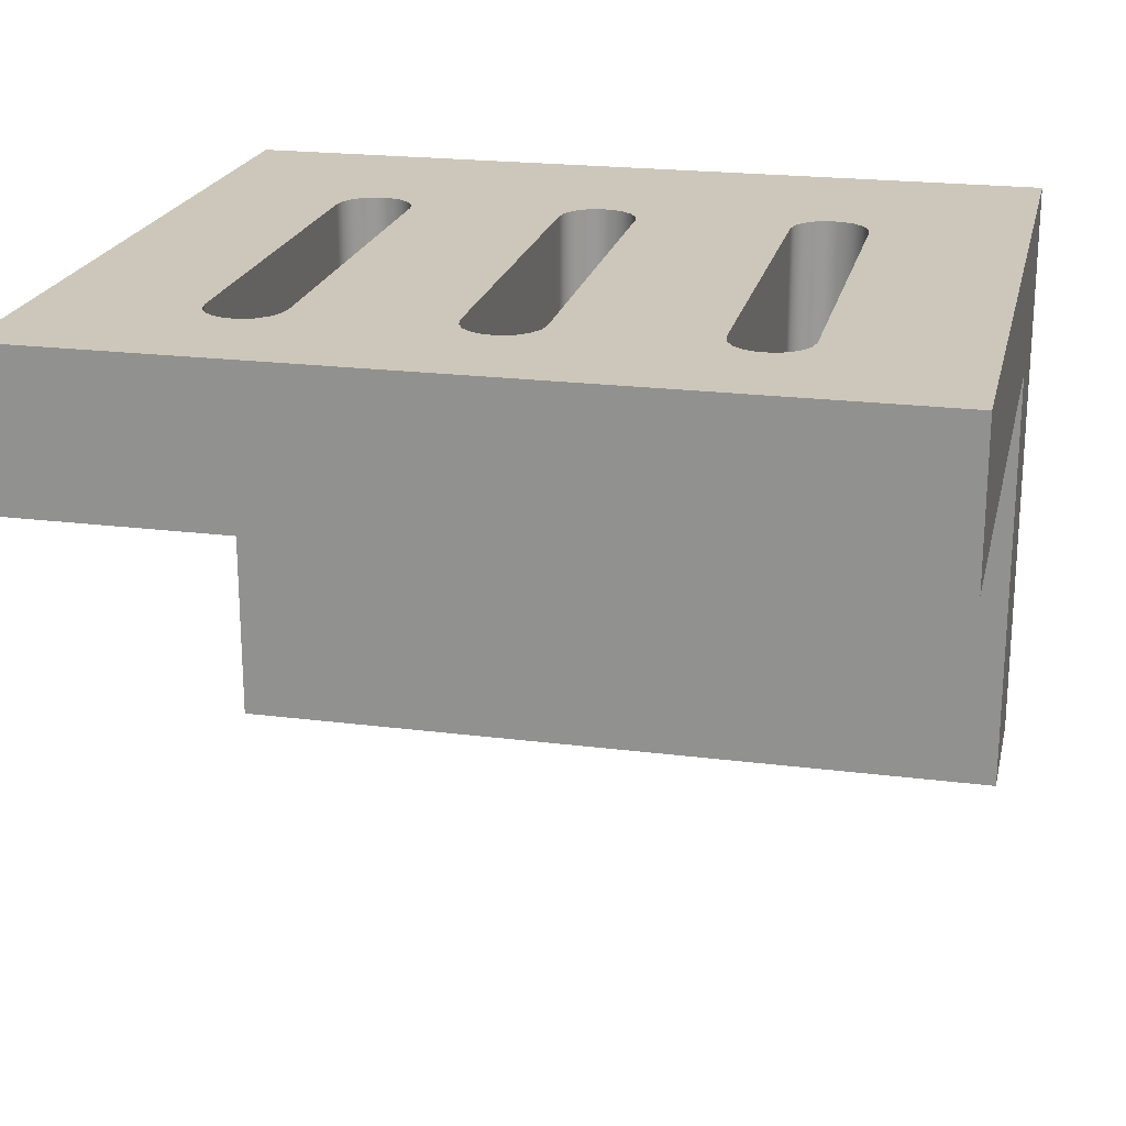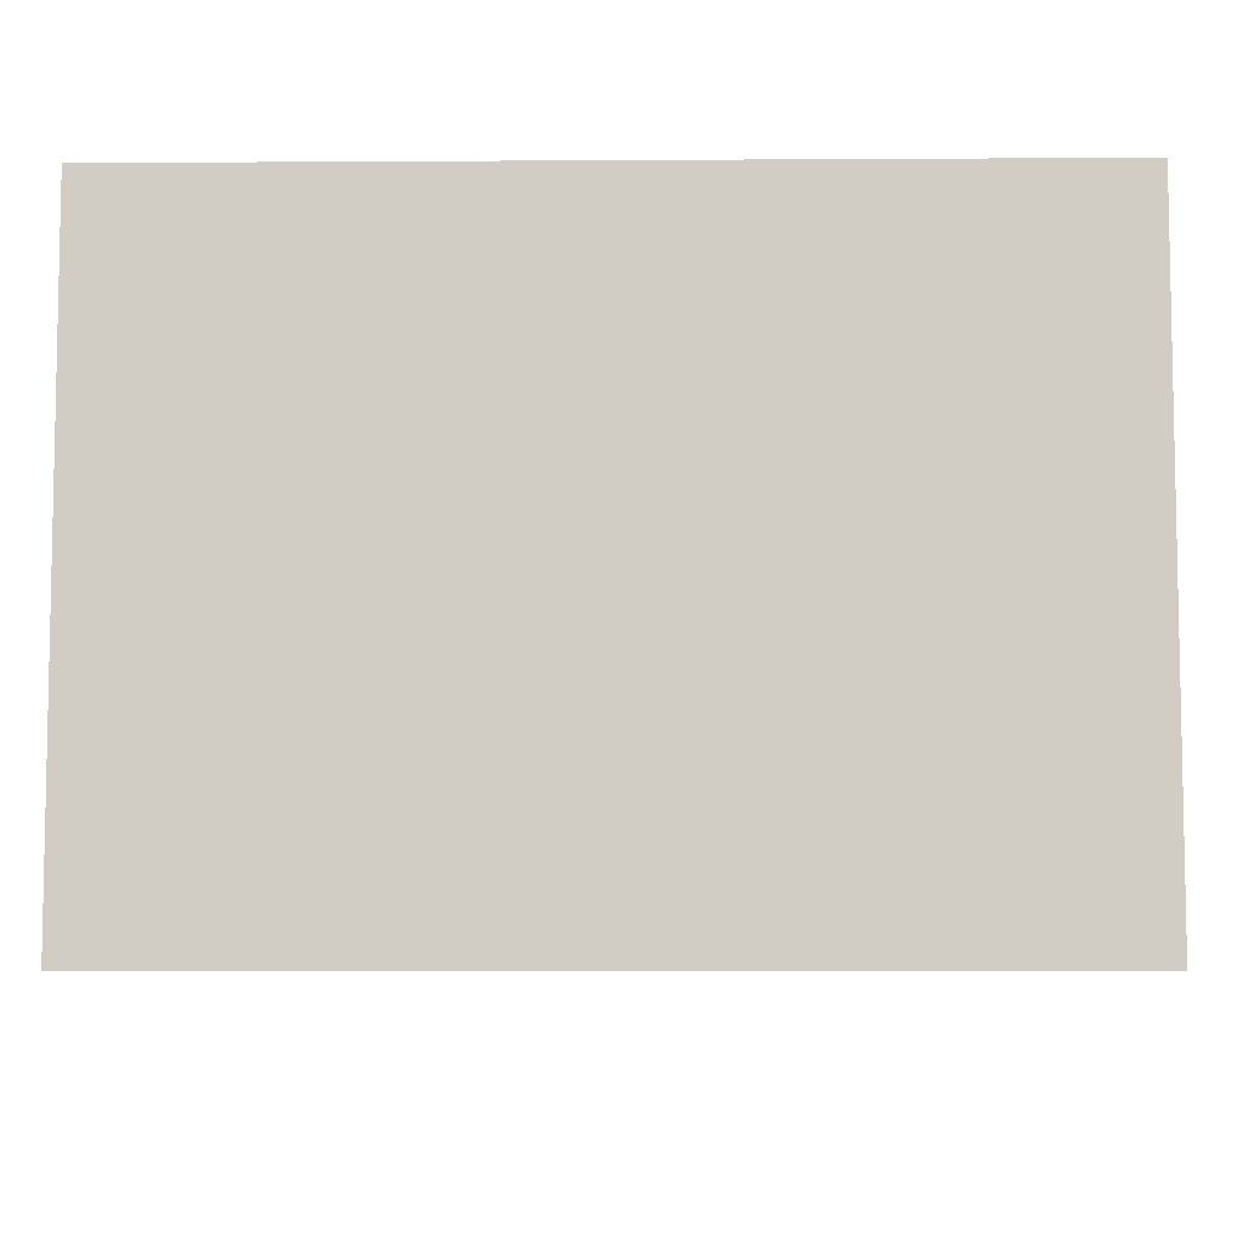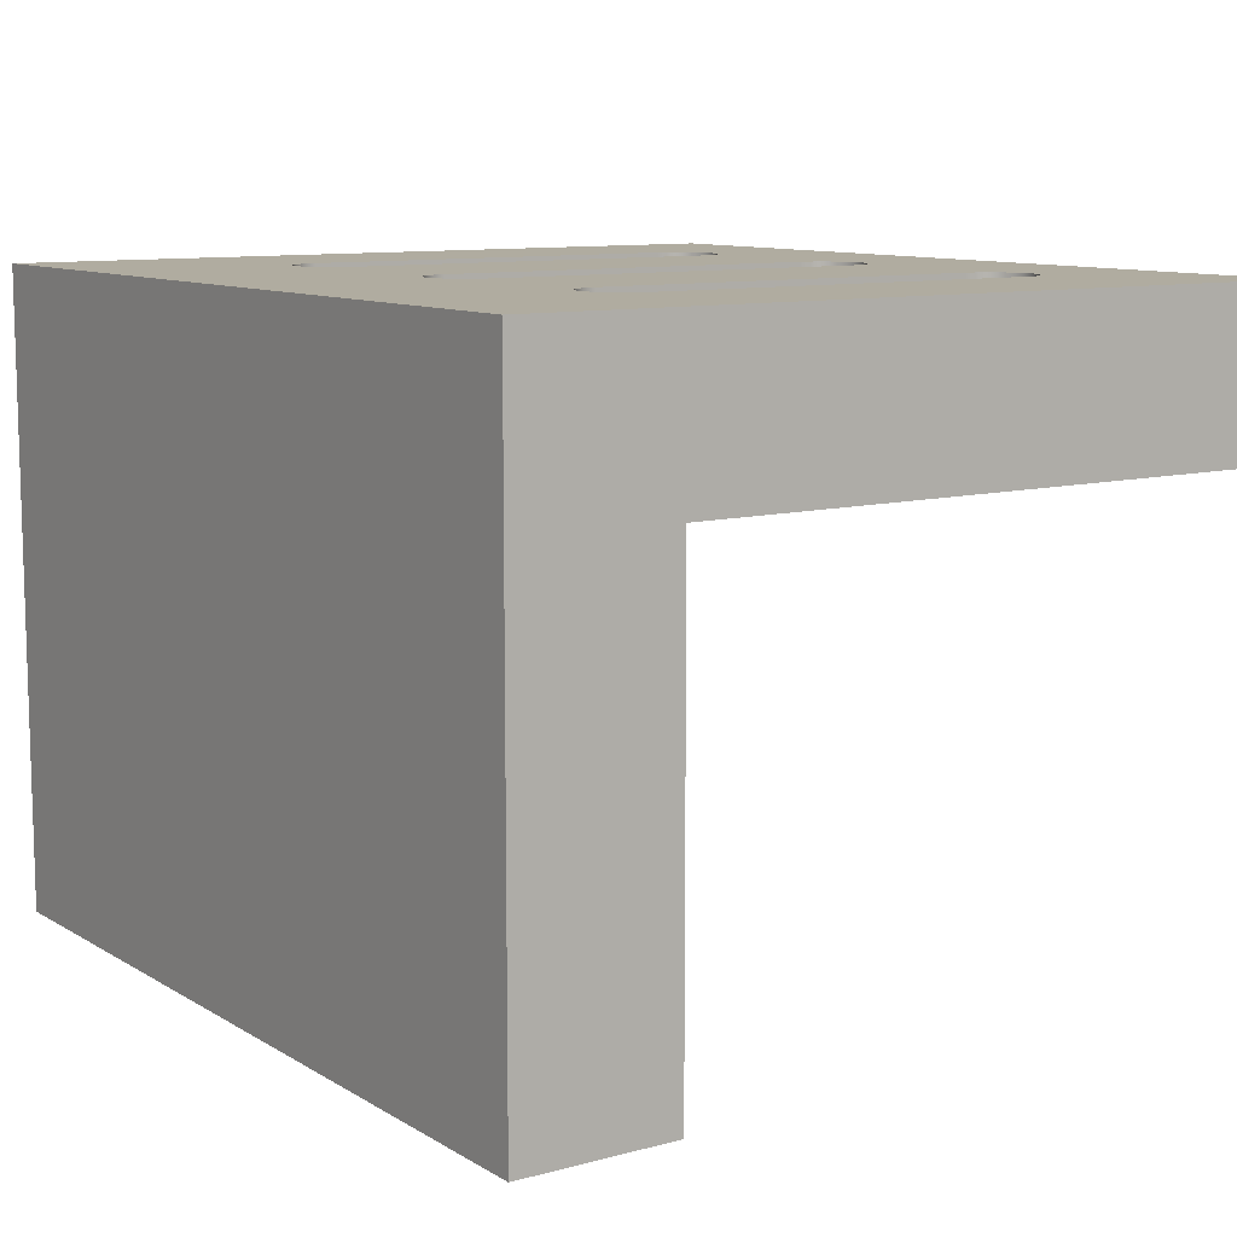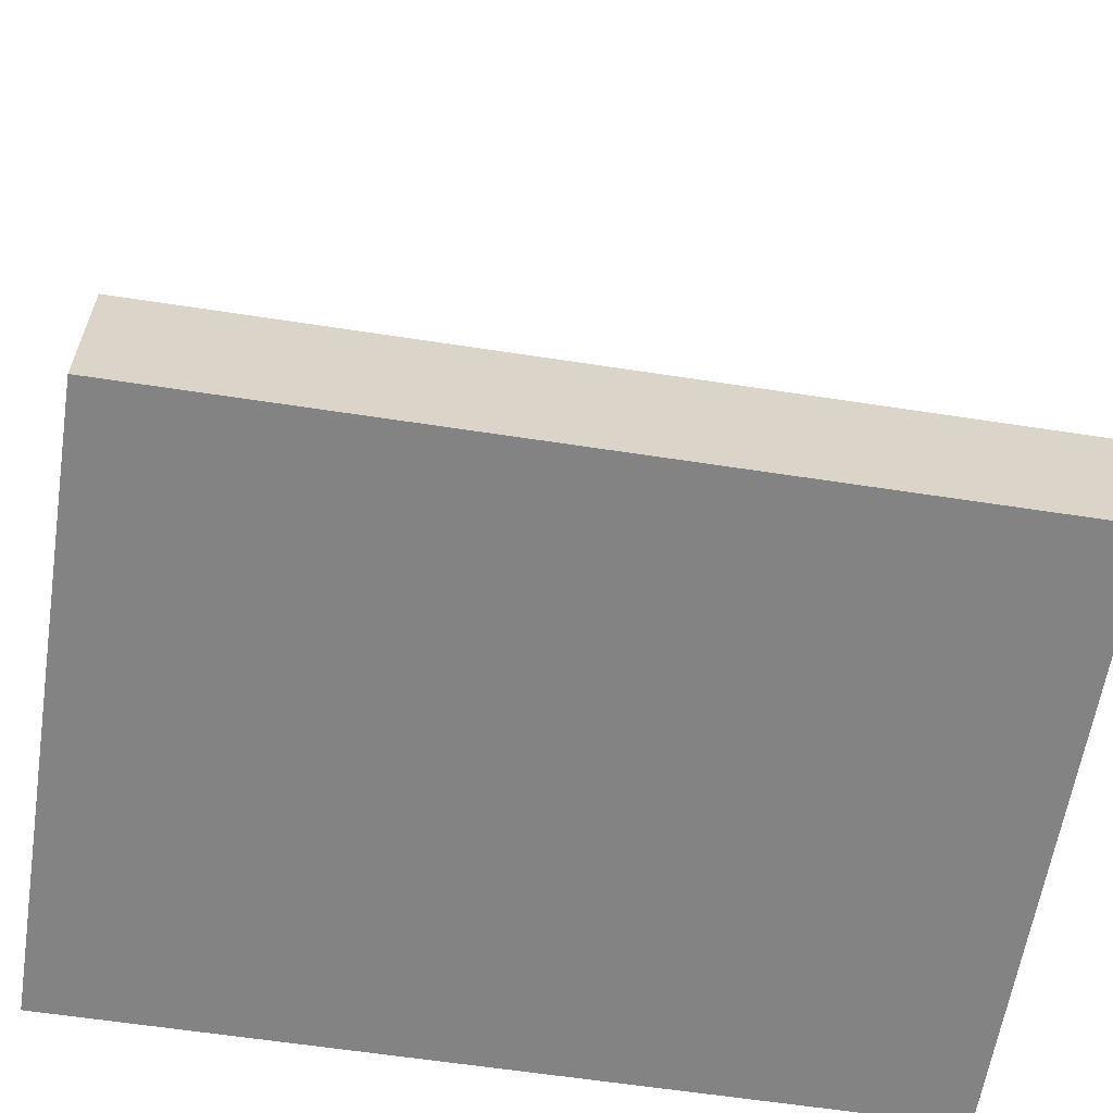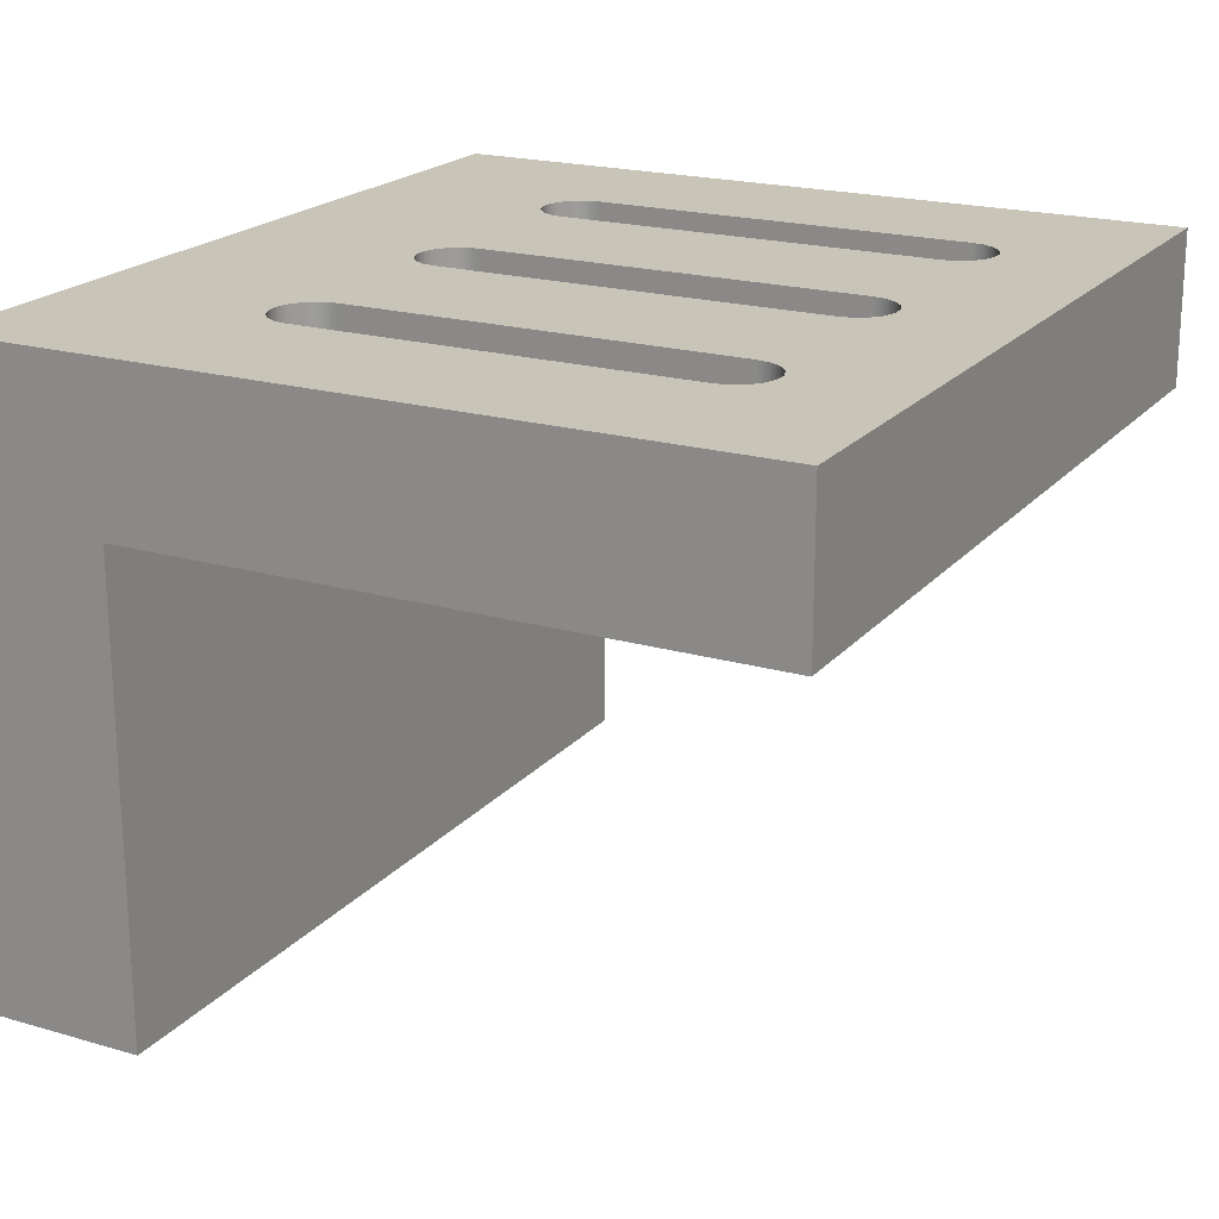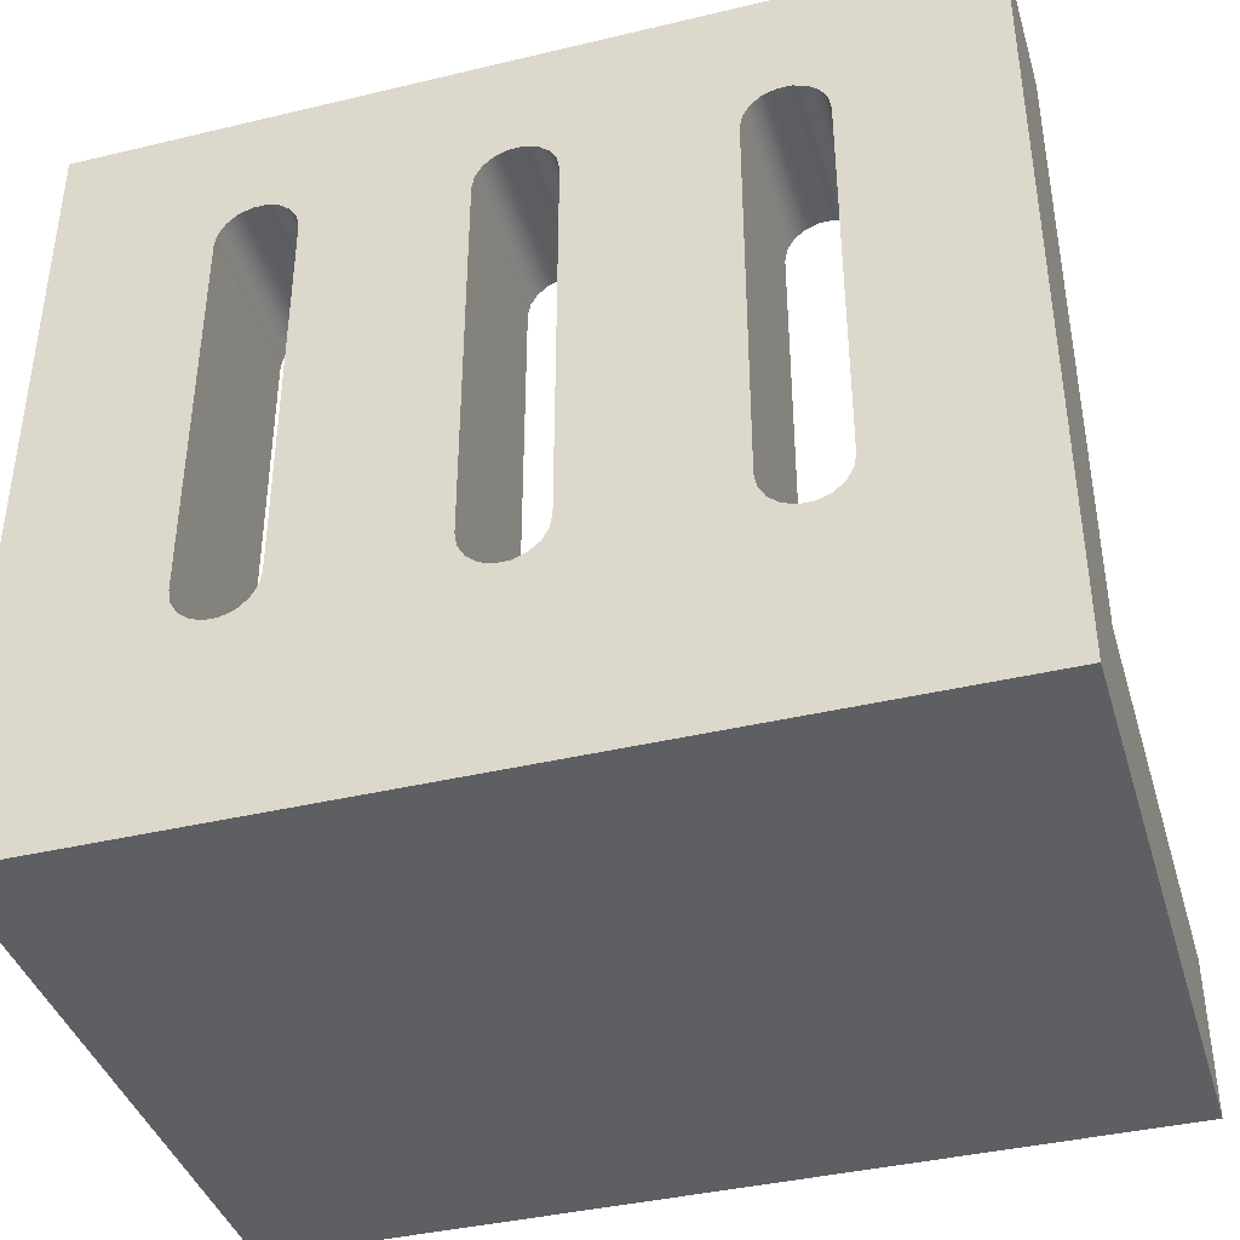
<metadata>
{"format":"obj","ext":"obj","renderer":"f3d","projection":"perspective","resolution":1024,"background":"white","views":[{"elev":21.3,"azim":-167.3,"up":"+Z"},{"elev":-7.1,"azim":1.0,"up":"+Z"},{"elev":10.0,"azim":55.6,"up":"+Z"},{"elev":-61.2,"azim":171.1,"up":"+Y"},{"elev":20.2,"azim":118.0,"up":"+Z"},{"elev":-40.0,"azim":16.4,"up":"+Y"}]}
</metadata>
<code>
v 4 4 4
v 4 1.5 4
v 4 1.5 3
v 4 4 3
v 4.5 4 4
v 4.485 4.086 4
v 4.442 4.161 4
v 4.375 4.217 4
v 4.293 4.246 4
v 4.207 4.246 4
v 4.125 4.217 4
v 4.058 4.161 4
v 4.015 4.086 4
v 4 4 4
v 4 4 3
v 4.015 4.086 3
v 4.058 4.161 3
v 4.125 4.217 3
v 4.207 4.246 3
v 4.293 4.246 3
v 4.375 4.217 3
v 4.442 4.161 3
v 4.485 4.086 3
v 4.5 4 3
v 4.5 1.5 4
v 4.5 4 4
v 4.5 4 3
v 4.5 1.5 3
v 4 1.5 4
v 4.015 1.414 4
v 4.058 1.339 4
v 4.125 1.283 4
v 4.207 1.254 4
v 4.293 1.254 4
v 4.375 1.283 4
v 4.442 1.339 4
v 4.485 1.414 4
v 4.5 1.5 4
v 4.5 1.5 3
v 4.485 1.414 3
v 4.442 1.339 3
v 4.375 1.283 3
v 4.293 1.254 3
v 4.207 1.254 3
v 4.125 1.283 3
v 4.058 1.339 3
v 4.015 1.414 3
v 4 1.5 3
v 3 1.5 4
v 3 4 4
v 3 4 3
v 3 1.5 3
v 2.5 1.5 4
v 2.515 1.414 4
v 2.558 1.339 4
v 2.625 1.283 4
v 2.707 1.254 4
v 2.793 1.254 4
v 2.875 1.283 4
v 2.942 1.339 4
v 2.985 1.414 4
v 3 1.5 4
v 3 1.5 3
v 2.985 1.414 3
v 2.942 1.339 3
v 2.875 1.283 3
v 2.793 1.254 3
v 2.707 1.254 3
v 2.625 1.283 3
v 2.558 1.339 3
v 2.515 1.414 3
v 2.5 1.5 3
v 2.5 4 4
v 2.5 1.5 4
v 2.5 1.5 3
v 2.5 4 3
v 3 4 4
v 2.985 4.086 4
v 2.942 4.161 4
v 2.875 4.217 4
v 2.793 4.246 4
v 2.707 4.246 4
v 2.625 4.217 4
v 2.558 4.161 4
v 2.515 4.086 4
v 2.5 4 4
v 2.5 4 3
v 2.515 4.086 3
v 2.558 4.161 3
v 2.625 4.217 3
v 2.707 4.246 3
v 2.793 4.246 3
v 2.875 4.217 3
v 2.942 4.161 3
v 2.985 4.086 3
v 3 4 3
v 1 4 4
v 1 1.5 4
v 1 1.5 3
v 1 4 3
v 1.5 4 4
v 1.485 4.086 4
v 1.442 4.161 4
v 1.375 4.217 4
v 1.293 4.246 4
v 1.207 4.246 4
v 1.125 4.217 4
v 1.058 4.161 4
v 1.015 4.086 4
v 1 4 4
v 1 4 3
v 1.015 4.086 3
v 1.058 4.161 3
v 1.125 4.217 3
v 1.207 4.246 3
v 1.293 4.246 3
v 1.375 4.217 3
v 1.442 4.161 3
v 1.485 4.086 3
v 1.5 4 3
v 1.5 1.5 4
v 1.5 4 4
v 1.5 4 3
v 1.5 1.5 3
v 1 1.5 4
v 1.015 1.414 4
v 1.058 1.339 4
v 1.125 1.283 4
v 1.207 1.254 4
v 1.293 1.254 4
v 1.375 1.283 4
v 1.442 1.339 4
v 1.485 1.414 4
v 1.5 1.5 4
v 1.5 1.5 3
v 1.485 1.414 3
v 1.442 1.339 3
v 1.375 1.283 3
v 1.293 1.254 3
v 1.207 1.254 3
v 1.125 1.283 3
v 1.058 1.339 3
v 1.015 1.414 3
v 1 1.5 3
v 4.5 1.5 3
v 4.5 4 3
v 4.485 4.086 3
v 4.442 4.161 3
v 4.375 4.217 3
v 4.293 4.246 3
v 4.207 4.246 3
v 4.125 4.217 3
v 4.058 4.161 3
v 4.015 4.086 3
v 4 4 3
v 4 1.5 3
v 4.015 1.414 3
v 4.058 1.339 3
v 4.125 1.283 3
v 4.207 1.254 3
v 4.293 1.254 3
v 4.375 1.283 3
v 4.442 1.339 3
v 4.485 1.414 3
v 2.5 4 3
v 2.5 1.5 3
v 2.515 1.414 3
v 2.558 1.339 3
v 2.625 1.283 3
v 2.707 1.254 3
v 2.793 1.254 3
v 2.875 1.283 3
v 2.942 1.339 3
v 2.985 1.414 3
v 3 1.5 3
v 3 4 3
v 2.985 4.086 3
v 2.942 4.161 3
v 2.875 4.217 3
v 2.793 4.246 3
v 2.707 4.246 3
v 2.625 4.217 3
v 2.558 4.161 3
v 2.515 4.086 3
v 1.5 1.5 3
v 1.5 4 3
v 1.485 4.086 3
v 1.442 4.161 3
v 1.375 4.217 3
v 1.293 4.246 3
v 1.207 4.246 3
v 1.125 4.217 3
v 1.058 4.161 3
v 1.015 4.086 3
v 1 4 3
v 1 1.5 3
v 1.015 1.414 3
v 1.058 1.339 3
v 1.125 1.283 3
v 1.207 1.254 3
v 1.293 1.254 3
v 1.375 1.283 3
v 1.442 1.339 3
v 1.485 1.414 3
v 0 1 3
v 0 5 3
v 5.5 5 3
v 5.5 1 3
v 0 1 0
v 0 1 3
v 5.5 1 3
v 5.5 1 0
v 0 0 0
v 0 1 0
v 5.5 1 0
v 5.5 0 0
v 0 0 4
v 0 0 0
v 5.5 0 0
v 5.5 0 4
v 4.5 4 4
v 4.5 1.5 4
v 4.485 1.414 4
v 4.442 1.339 4
v 4.375 1.283 4
v 4.293 1.254 4
v 4.207 1.254 4
v 4.125 1.283 4
v 4.058 1.339 4
v 4.015 1.414 4
v 4 1.5 4
v 4 4 4
v 4.015 4.086 4
v 4.058 4.161 4
v 4.125 4.217 4
v 4.207 4.246 4
v 4.293 4.246 4
v 4.375 4.217 4
v 4.442 4.161 4
v 4.485 4.086 4
v 2.5 1.5 4
v 2.5 4 4
v 2.515 4.086 4
v 2.558 4.161 4
v 2.625 4.217 4
v 2.707 4.246 4
v 2.793 4.246 4
v 2.875 4.217 4
v 2.942 4.161 4
v 2.985 4.086 4
v 3 4 4
v 3 1.5 4
v 2.985 1.414 4
v 2.942 1.339 4
v 2.875 1.283 4
v 2.793 1.254 4
v 2.707 1.254 4
v 2.625 1.283 4
v 2.558 1.339 4
v 2.515 1.414 4
v 1.5 4 4
v 1.5 1.5 4
v 1.485 1.414 4
v 1.442 1.339 4
v 1.375 1.283 4
v 1.293 1.254 4
v 1.207 1.254 4
v 1.125 1.283 4
v 1.058 1.339 4
v 1.015 1.414 4
v 1 1.5 4
v 1 4 4
v 1.015 4.086 4
v 1.058 4.161 4
v 1.125 4.217 4
v 1.207 4.246 4
v 1.293 4.246 4
v 1.375 4.217 4
v 1.442 4.161 4
v 1.485 4.086 4
v 0 5 4
v 0 0 4
v 5.5 0 4
v 5.5 5 4
v 0 5 3
v 0 5 4
v 5.5 5 4
v 5.5 5 3
v 5.5 5 3
v 5.5 5 4
v 5.5 0 4
v 5.5 0 0
v 5.5 1 0
v 5.5 1 3
v 0 5 4
v 0 5 3
v 0 1 3
v 0 1 0
v 0 0 0
v 0 0 4
g 8d8b13c8-e310-11ea-936f-54bf646e7e1f
f 1 2 4
f 4 2 3
g 8d8b891a-e310-11ea-b39e-54bf646e7e1f
f 24 5 23
f 23 5 6
f 23 6 22
f 22 6 7
f 22 7 21
f 21 7 8
f 21 8 20
f 20 8 9
f 20 9 19
f 19 9 10
f 19 10 18
f 18 10 11
f 18 11 17
f 17 11 12
f 17 12 16
f 16 12 13
f 16 13 15
f 15 13 14
g 8d8bfe5a-e310-11ea-9371-54bf646e7e1f
f 25 26 28
f 28 26 27
g 8d8c4c80-e310-11ea-9643-54bf646e7e1f
f 48 29 47
f 47 29 30
f 47 30 46
f 46 30 31
f 46 31 45
f 45 31 32
f 45 32 44
f 44 32 33
f 44 33 43
f 43 33 34
f 43 34 42
f 42 34 35
f 42 35 41
f 41 35 36
f 41 36 40
f 40 36 37
f 40 37 39
f 39 37 38
g 8d8c9a94-e310-11ea-bfbc-54bf646e7e1f
f 49 50 52
f 52 50 51
g 8d8d0fd2-e310-11ea-9cd1-54bf646e7e1f
f 72 53 71
f 71 53 54
f 71 54 70
f 70 54 55
f 70 55 69
f 69 55 56
f 69 56 68
f 68 56 57
f 68 57 67
f 67 57 58
f 67 58 66
f 66 58 59
f 66 59 65
f 65 59 60
f 65 60 64
f 64 60 61
f 64 61 63
f 63 61 62
g 8d8dabdc-e310-11ea-94c2-54bf646e7e1f
f 73 74 76
f 76 74 75
g 8d8df9ee-e310-11ea-b705-54bf646e7e1f
f 96 77 95
f 95 77 78
f 95 78 94
f 94 78 79
f 94 79 93
f 93 79 80
f 93 80 92
f 92 80 81
f 92 81 91
f 91 81 82
f 91 82 90
f 90 82 83
f 90 83 89
f 89 83 84
f 89 84 88
f 88 84 85
f 88 85 87
f 87 85 86
g 8d8e9642-e310-11ea-822e-54bf646e7e1f
f 97 98 100
f 100 98 99
g 8d8f3286-e310-11ea-8aa8-54bf646e7e1f
f 120 101 119
f 119 101 102
f 119 102 118
f 118 102 103
f 118 103 117
f 117 103 104
f 117 104 116
f 116 104 105
f 116 105 115
f 115 105 106
f 115 106 114
f 114 106 107
f 114 107 113
f 113 107 108
f 113 108 112
f 112 108 109
f 112 109 111
f 111 109 110
g 8d8fa7ae-e310-11ea-9509-54bf646e7e1f
f 121 122 124
f 124 122 123
g 8d901cdc-e310-11ea-967d-54bf646e7e1f
f 144 125 143
f 143 125 126
f 143 126 142
f 142 126 127
f 142 127 141
f 141 127 128
f 141 128 140
f 140 128 129
f 140 129 139
f 139 129 130
f 139 130 138
f 138 130 131
f 138 131 137
f 137 131 132
f 137 132 136
f 136 132 133
f 136 133 135
f 135 133 134
g 8d4d214a-e310-11ea-841c-54bf646e7e1f
f 164 145 208
f 208 145 146
f 208 146 207
f 207 146 147
f 207 147 148
f 148 149 207
f 207 149 150
f 207 150 151
f 207 151 180
f 180 151 152
f 180 152 179
f 179 152 153
f 179 153 178
f 178 153 154
f 178 154 177
f 177 154 155
f 177 155 176
f 176 155 156
f 176 156 175
f 175 156 174
f 174 156 157
f 174 157 173
f 173 157 158
f 173 158 172
f 172 158 159
f 172 159 171
f 171 159 160
f 171 160 208
f 208 160 161
f 208 161 162
f 162 163 208
f 208 163 164
f 166 186 165
f 165 186 187
f 165 187 184
f 184 187 188
f 184 188 183
f 183 188 189
f 183 189 182
f 182 189 181
f 181 189 190
f 181 190 206
f 206 190 191
f 206 191 192
f 167 204 166
f 166 204 185
f 166 185 186
f 204 167 203
f 203 167 168
f 203 168 202
f 202 168 169
f 202 169 201
f 201 169 170
f 201 170 205
f 205 170 171
f 205 171 208
f 207 180 206
f 206 180 181
f 192 193 206
f 206 193 194
f 206 194 195
f 206 195 205
f 205 195 196
f 205 196 197
f 197 198 205
f 205 198 199
f 205 199 200
f 200 201 205
g 8d4d4866-e310-11ea-a35d-54bf646e7e1f
f 209 210 212
f 212 210 211
g 8d4d6f6e-e310-11ea-80bb-54bf646e7e1f
f 213 214 216
f 216 214 215
g 8d4d96a4-e310-11ea-8373-54bf646e7e1f
f 217 218 220
f 220 218 219
g 8d4dbd9c-e310-11ea-ba05-54bf646e7e1f
f 240 221 284
f 284 221 222
f 284 222 283
f 283 222 223
f 283 223 224
f 224 225 283
f 283 225 226
f 283 226 227
f 228 255 227
f 227 255 256
f 227 256 283
f 283 256 282
f 282 256 257
f 282 257 266
f 266 257 265
f 265 257 258
f 265 258 264
f 264 258 259
f 264 259 260
f 228 229 255
f 255 229 254
f 254 229 230
f 254 230 253
f 253 230 231
f 253 231 252
f 252 231 232
f 252 232 251
f 251 232 250
f 250 232 233
f 250 233 249
f 249 233 234
f 249 234 248
f 248 234 235
f 248 235 247
f 247 235 236
f 247 236 284
f 284 236 237
f 284 237 238
f 238 239 284
f 284 239 240
f 242 262 241
f 241 262 263
f 241 263 260
f 260 263 264
f 243 280 242
f 242 280 261
f 242 261 262
f 280 243 279
f 279 243 244
f 279 244 278
f 278 244 245
f 278 245 246
f 247 281 246
f 246 281 277
f 246 277 278
f 266 267 282
f 282 267 268
f 282 268 269
f 269 270 282
f 282 270 271
f 282 271 281
f 281 271 272
f 281 272 273
f 273 274 281
f 281 274 275
f 281 275 276
f 276 277 281
f 284 281 247
g 8d4de4a4-e310-11ea-9db0-54bf646e7e1f
f 285 286 288
f 288 286 287
g 8d4e32d2-e310-11ea-968f-54bf646e7e1f
f 289 290 294
f 294 290 291
f 294 291 292
f 292 293 294
g 8d4e810c-e310-11ea-b6a1-54bf646e7e1f
f 296 297 295
f 295 297 300
f 300 297 299
f 299 297 298

</code>
